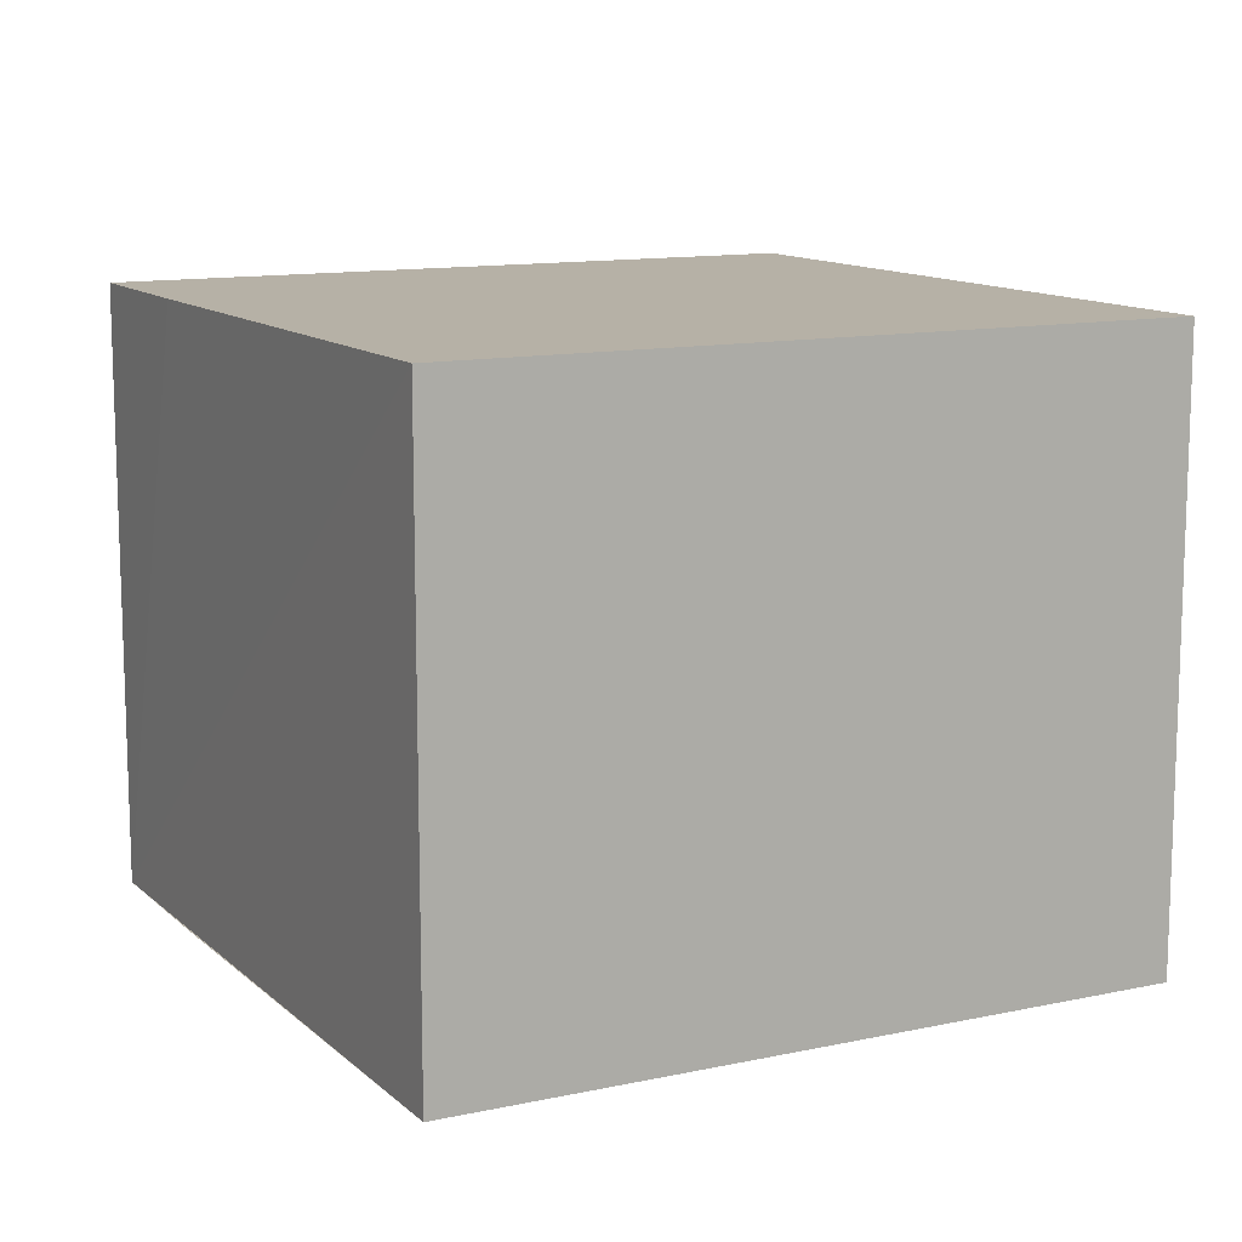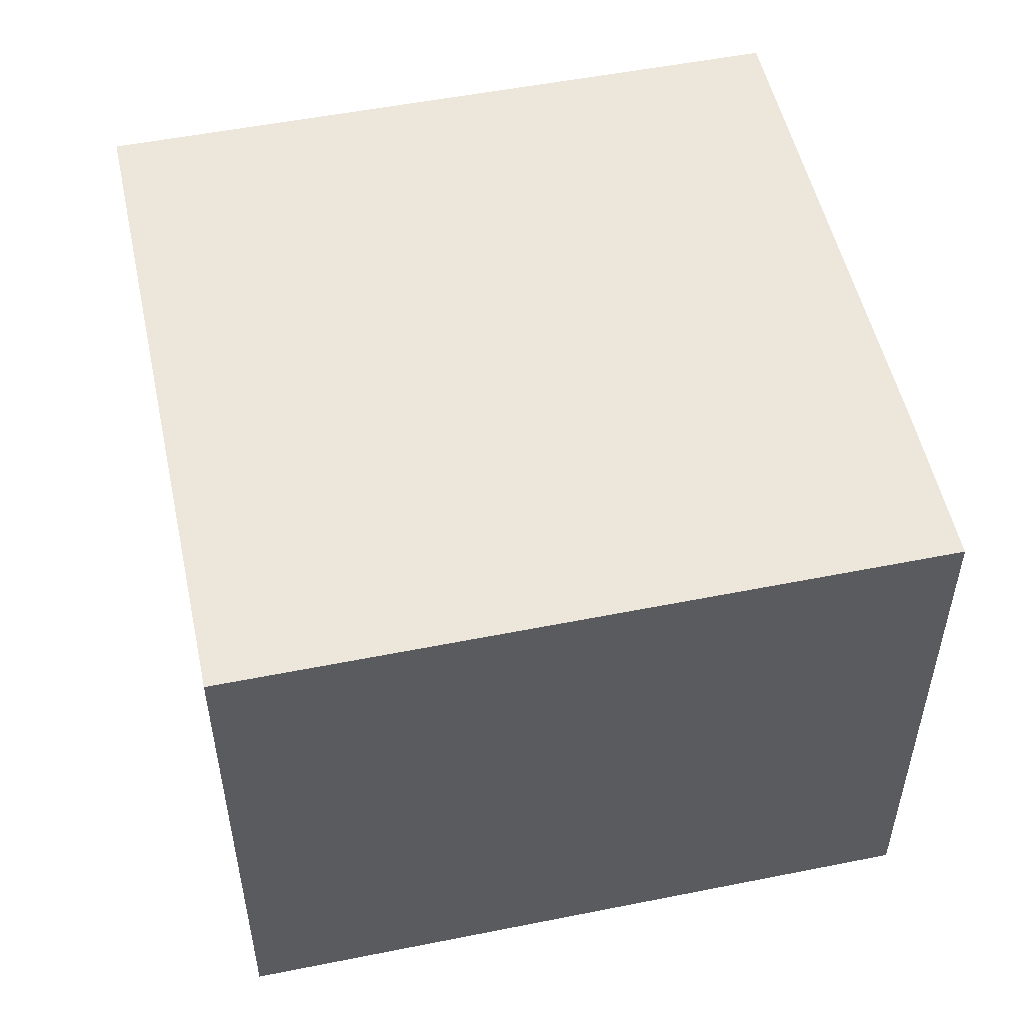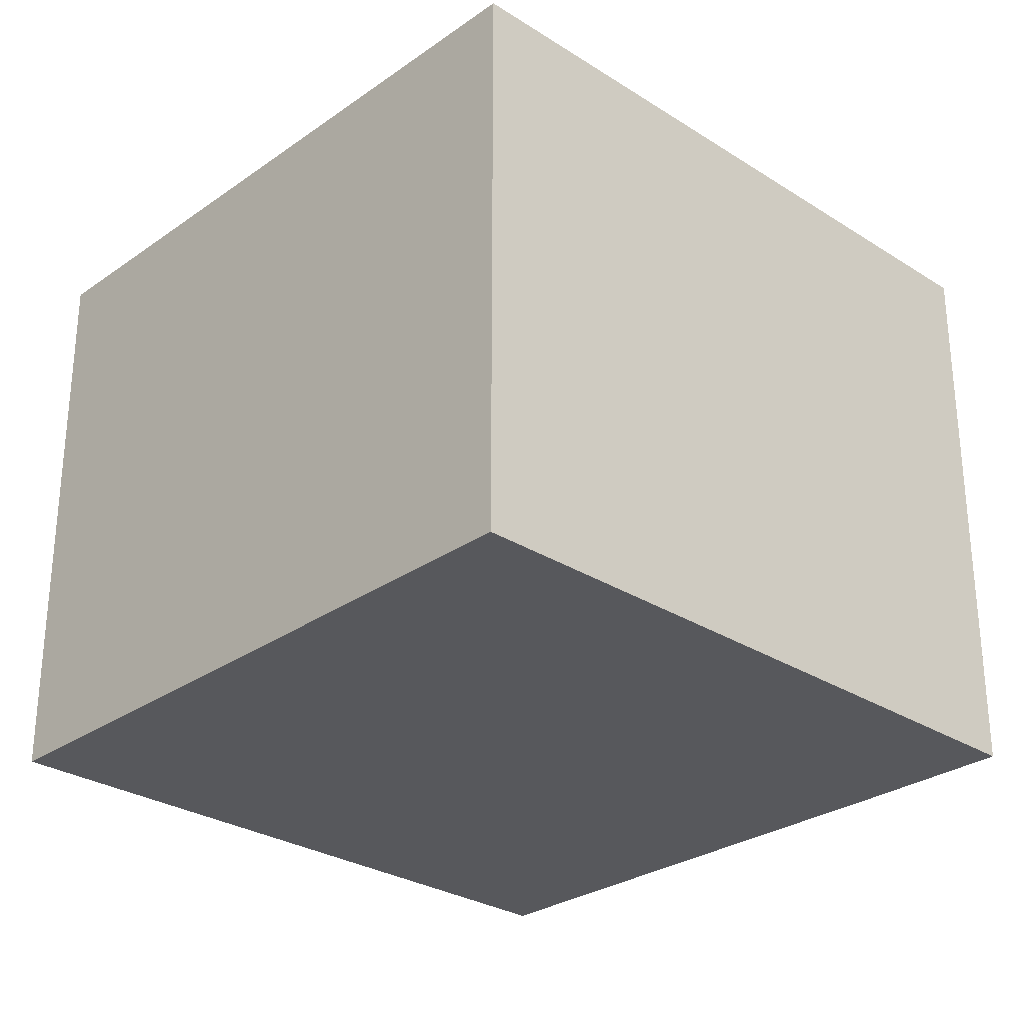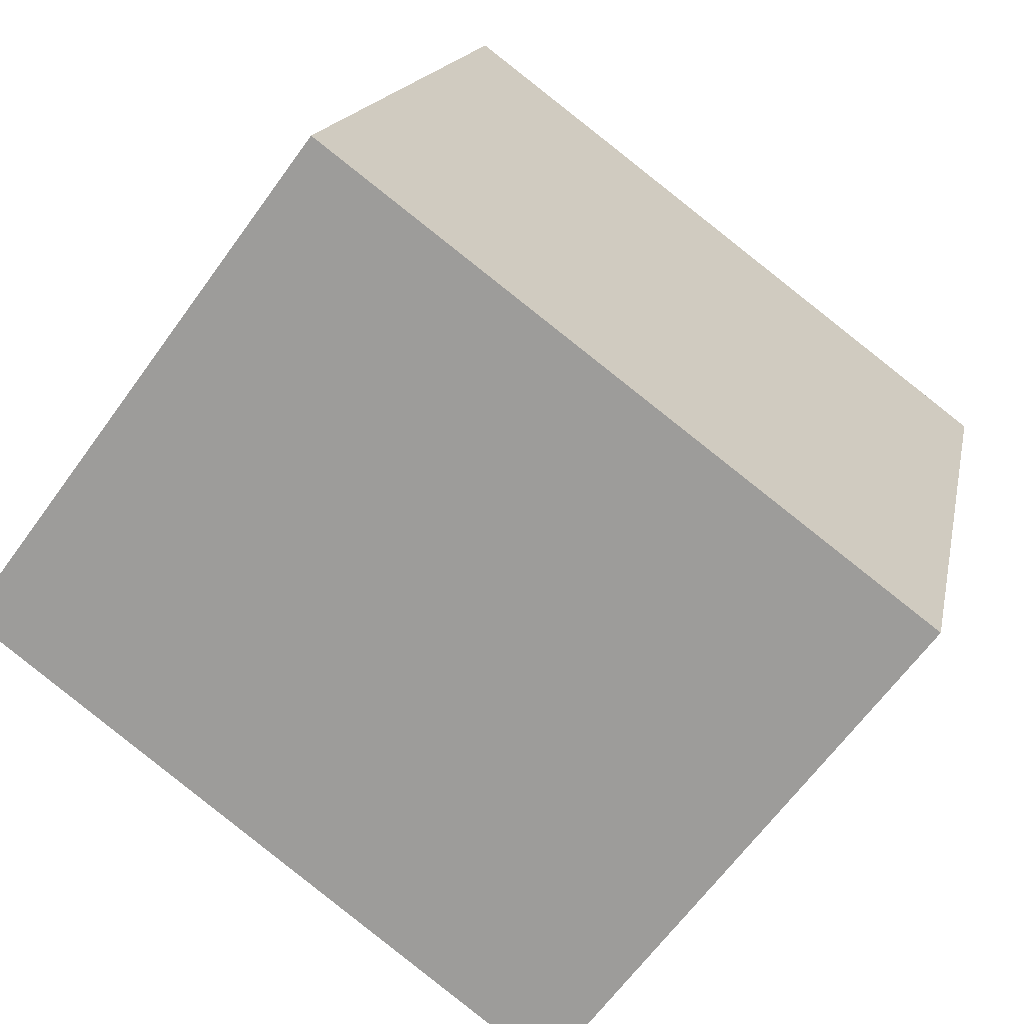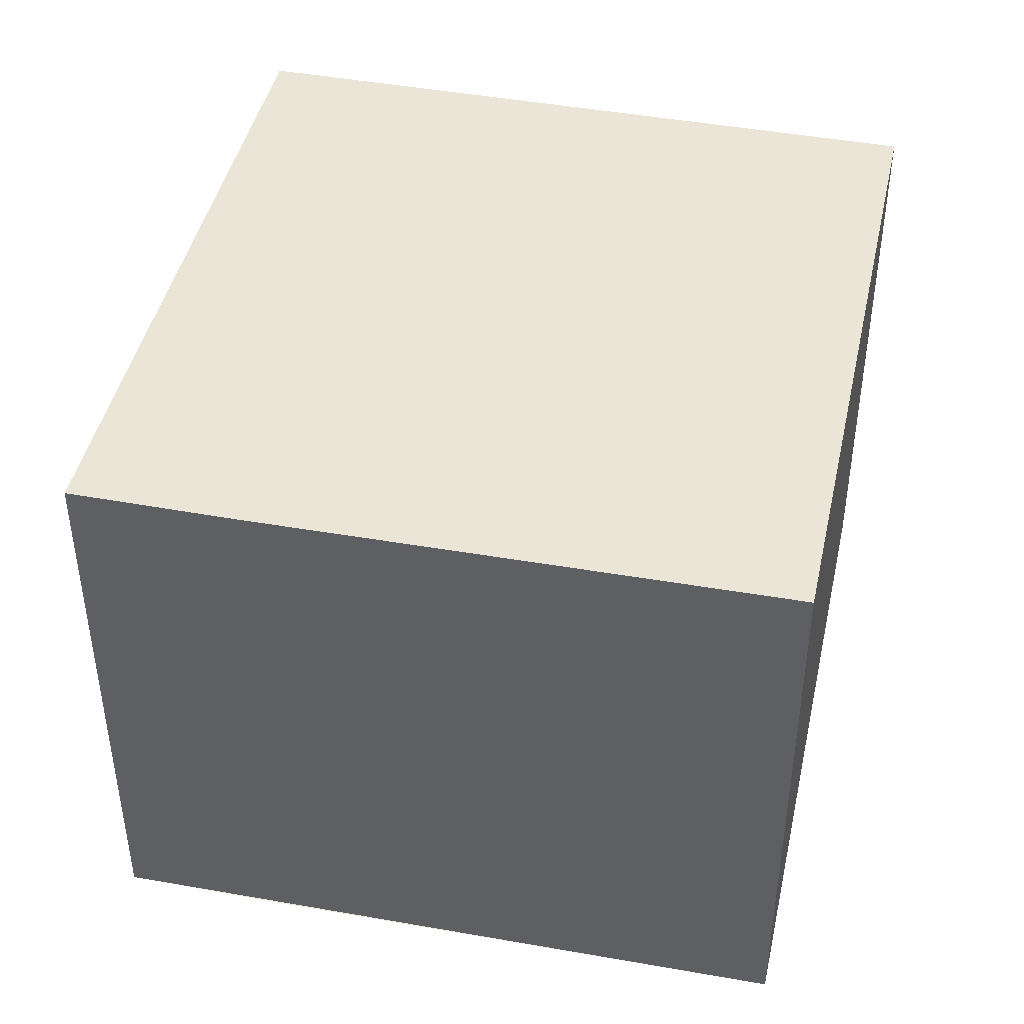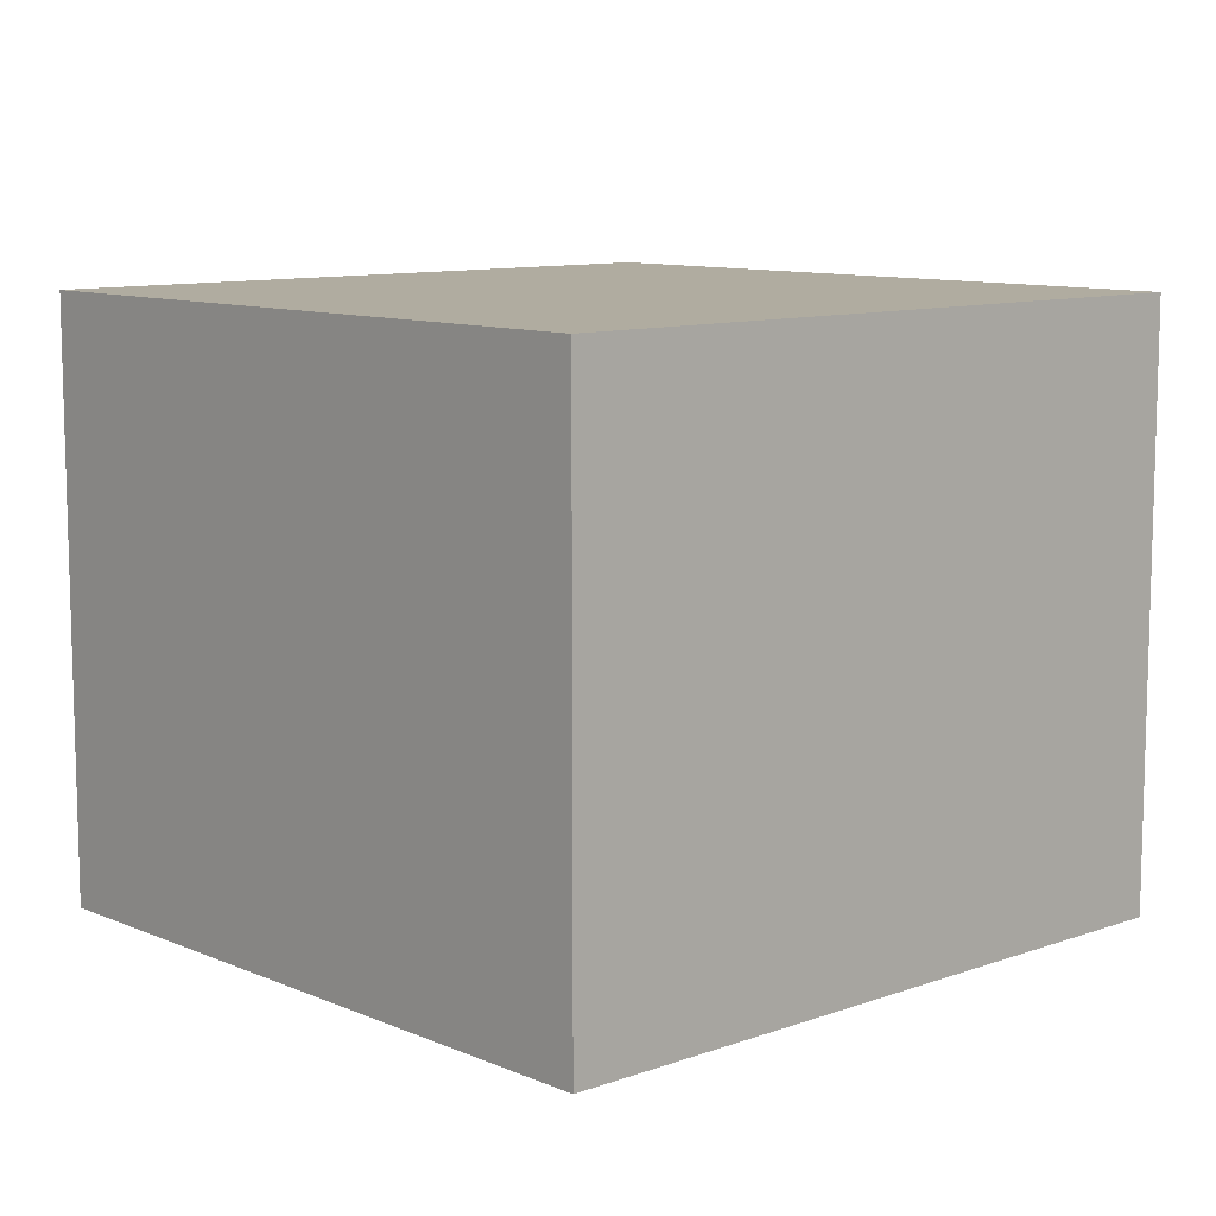
<metadata>
{"format":"obj","ext":"obj","renderer":"f3d","projection":"perspective","resolution":1024,"background":"white","views":[{"elev":12.1,"azim":77.1,"up":"+Y"},{"elev":53.1,"azim":-87.7,"up":"+Y"},{"elev":-28.7,"azim":-119.2,"up":"+Y"},{"elev":-64.5,"azim":-35.8,"up":"+Z"},{"elev":44.1,"azim":26.6,"up":"+Y"},{"elev":10.0,"azim":-118.2,"up":"+Y"}]}
</metadata>
<code>
v  2.959 2.549 -0.76
v  1.487 2.549 2.837
v  3.719 2.549 2.234
v  0.776 2.549 3.02
v  0 2.549 1.561e-16
v  0.776 -1.849e-16 3.02
v  3.719 -1.368e-16 2.234
v  1.487 -1.737e-16 2.837
v  2.959 4.654e-17 -0.76
v  0 0 0
g defaultobject
f 1 2 3
f 2 1 4
f 4 1 5
f 6 2 4
f 2 6 3
f 3 6 7
f 7 6 8
f 7 1 3
f 1 7 9
f 9 5 1
f 5 9 10
f 10 4 5
f 4 10 6
f 8 9 7
f 9 8 6
f 9 6 10

</code>
